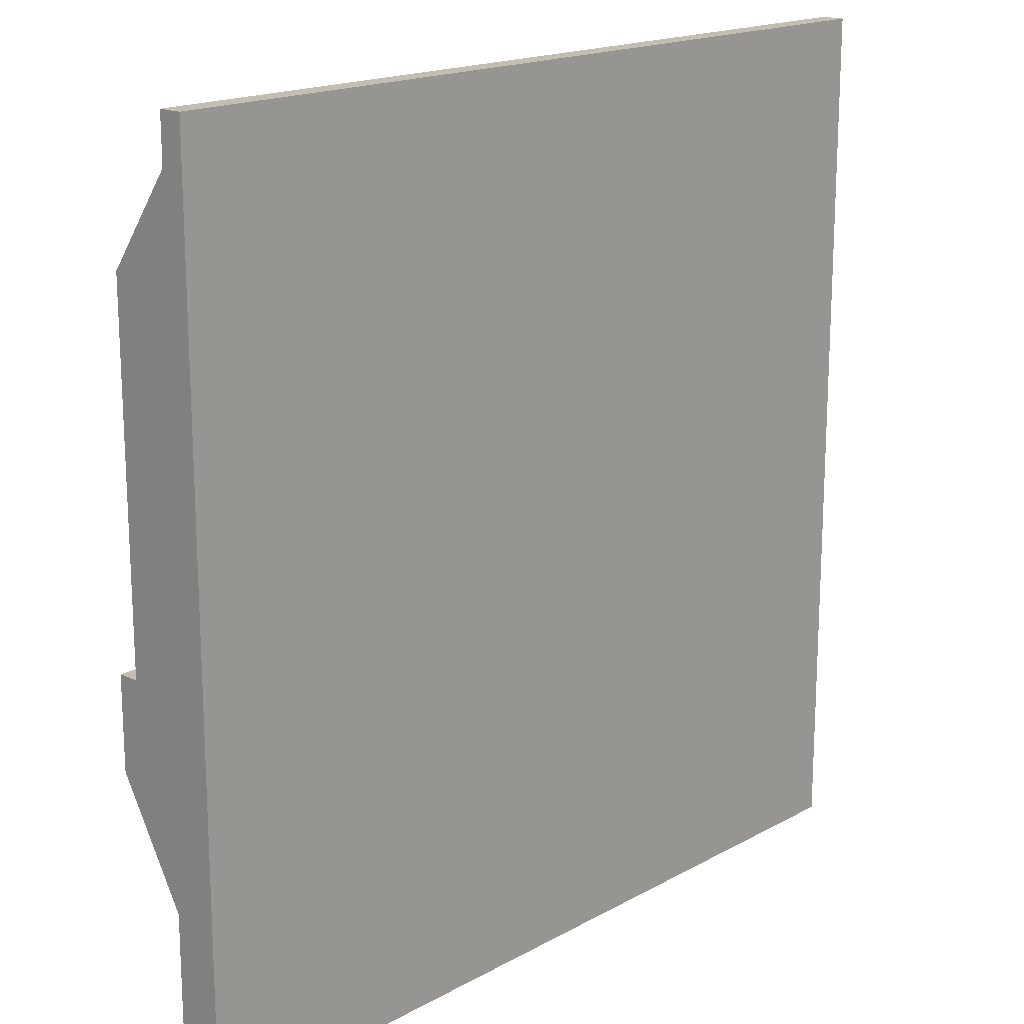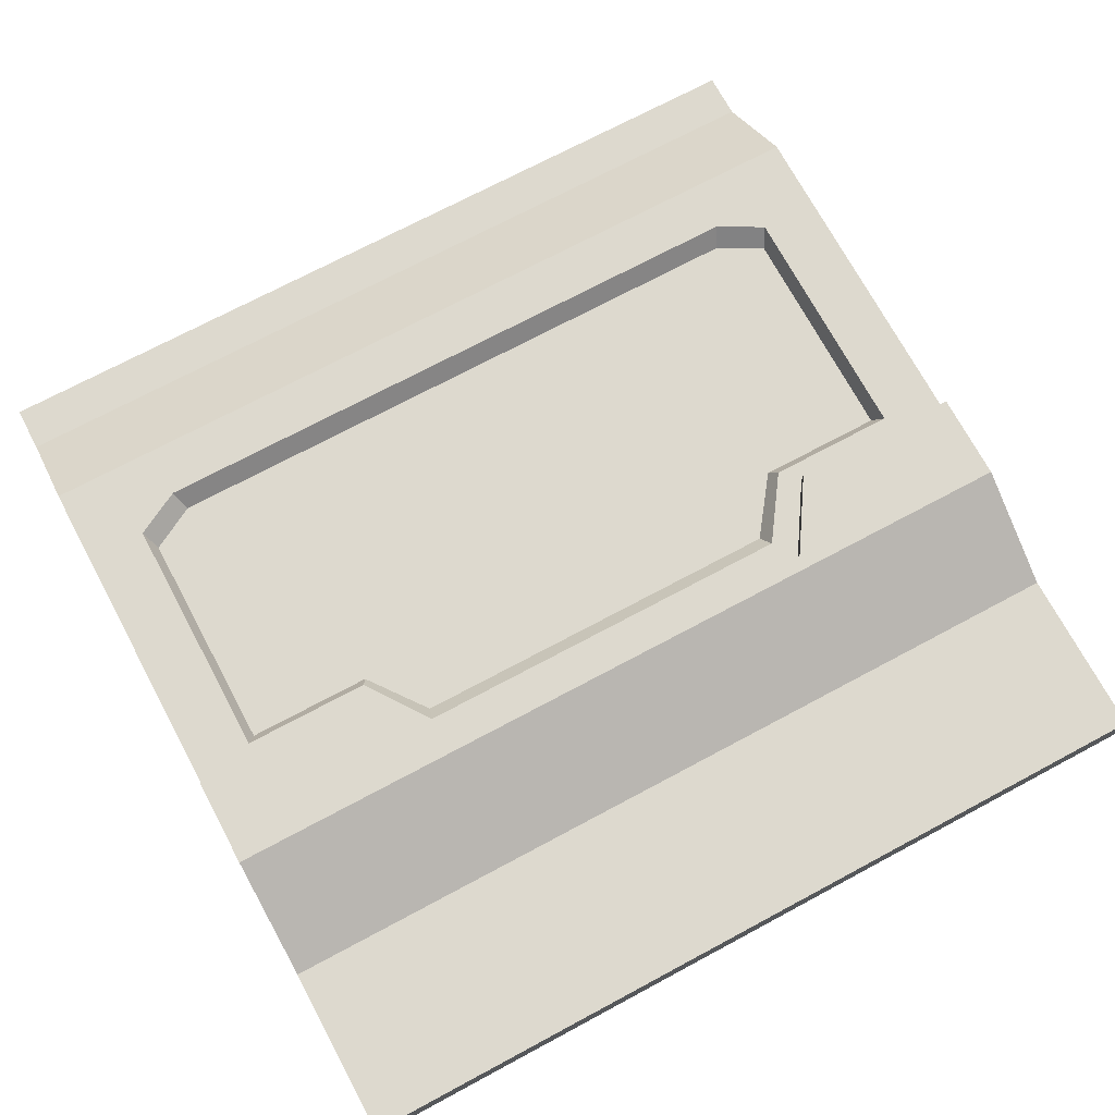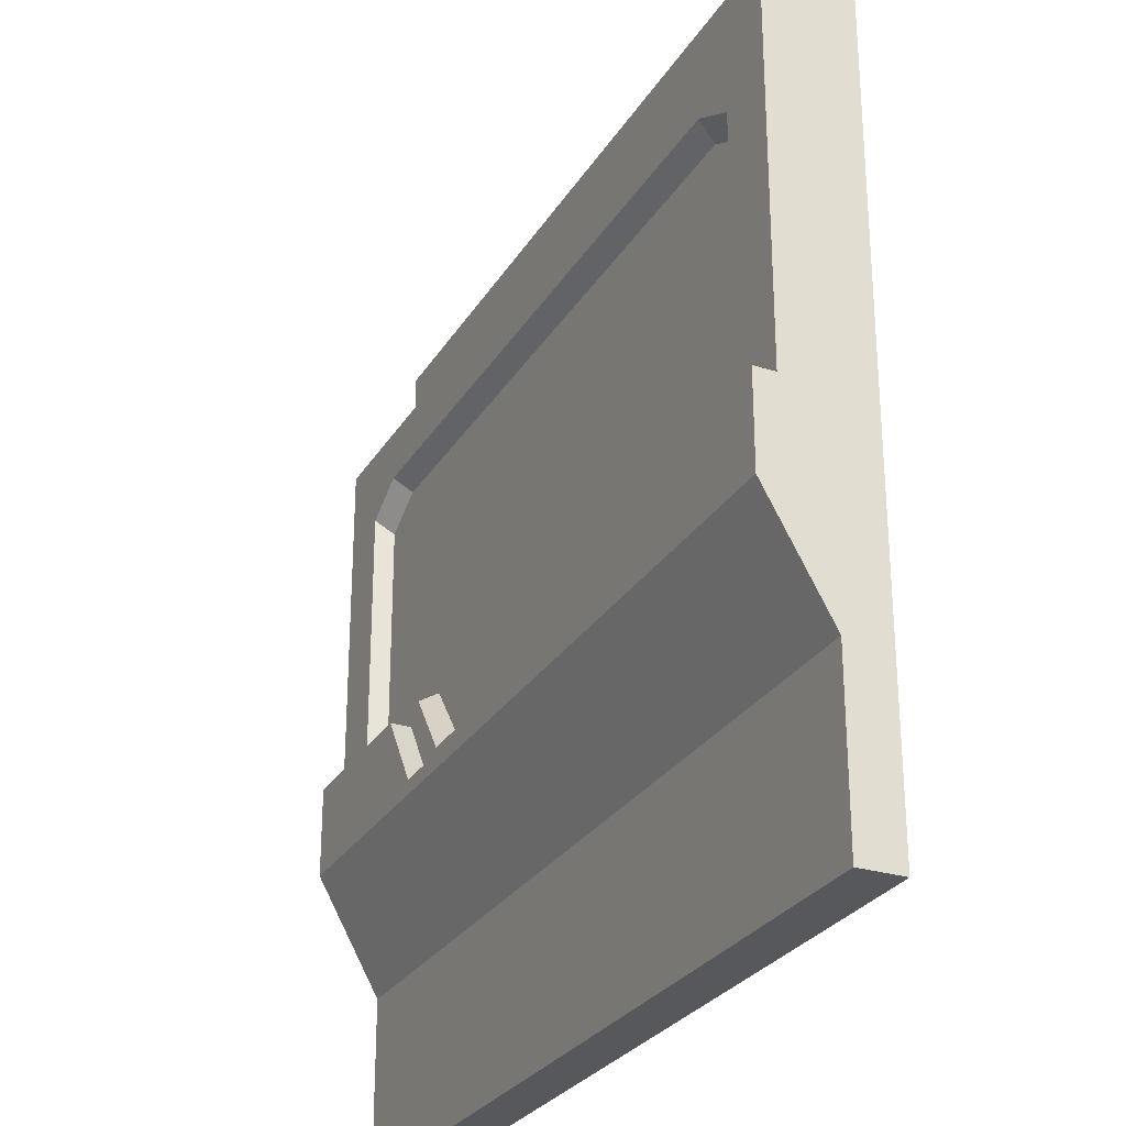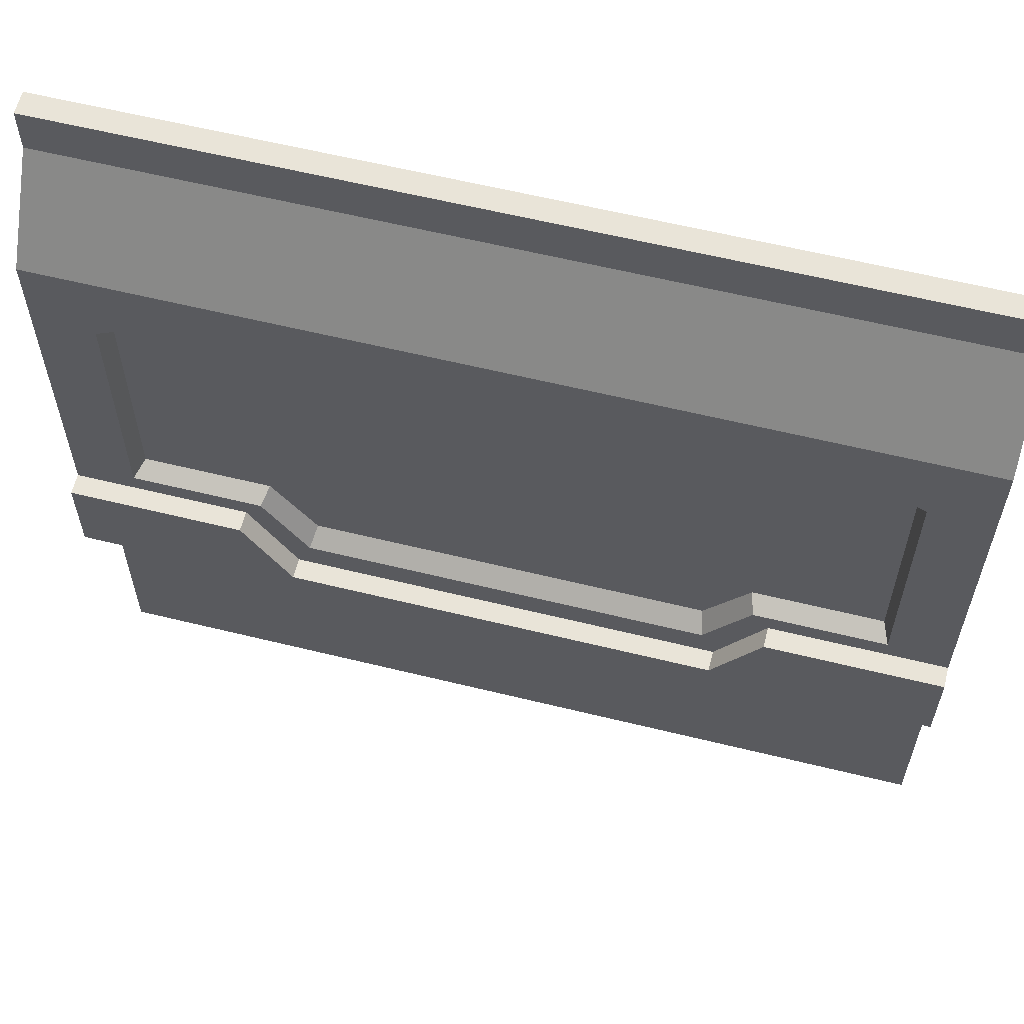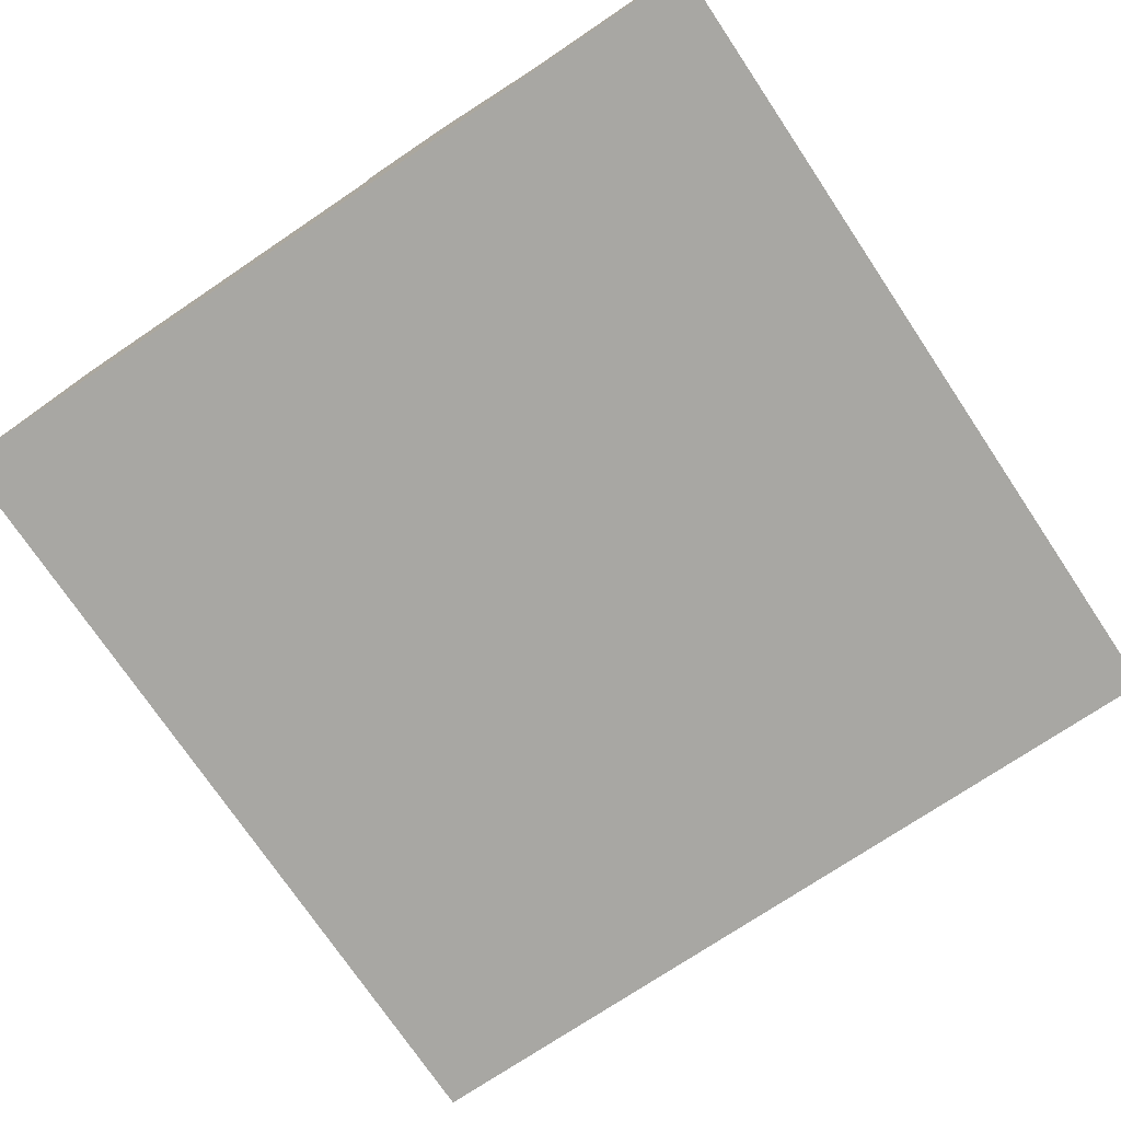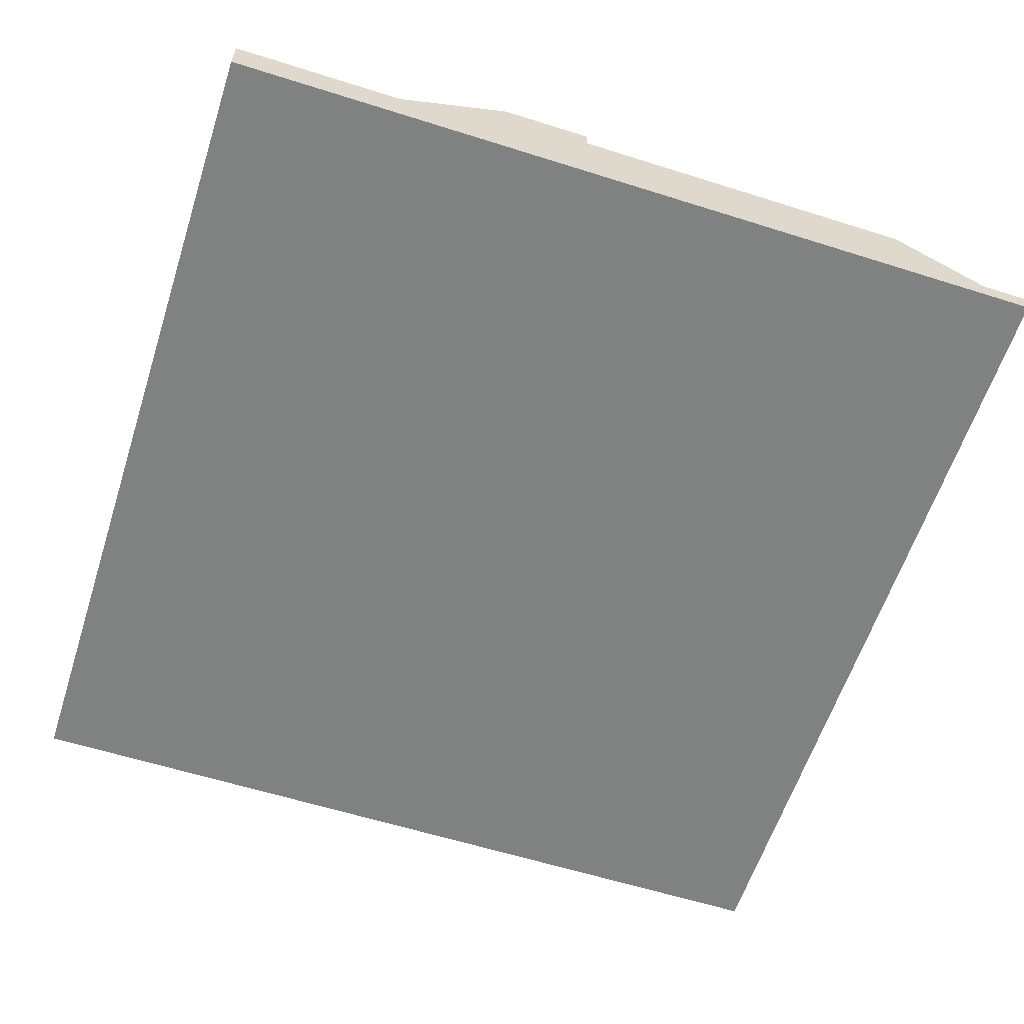
<metadata>
{"format":"obj","ext":"obj","renderer":"f3d","projection":"perspective","resolution":1024,"background":"white","views":[{"elev":17.5,"azim":132.7,"up":"+Y"},{"elev":71.7,"azim":-28.2,"up":"+Z"},{"elev":-27.7,"azim":64.7,"up":"+Y"},{"elev":60.6,"azim":14.1,"up":"+Y"},{"elev":-74.4,"azim":-56.1,"up":"+Z"},{"elev":-60.3,"azim":72.1,"up":"+Z"}]}
</metadata>
<code>
g SM_Bld_Wall_Exterior_03
v 0 3.735 0.1338
v 0 3.213 0.5009
v 5 3.735 0.1338
v 5 3.213 0.5009
v 5 4 0.1338
v 0 4 0.1338
v 0 3.735 0
v 0 3.213 0
v 0 0.6591 0
v 0 7.629e-07 0
v 5 3.735 0
v 5 3.213 0
v 5 0.6591 0
v 5 7.629e-07 0
v 0 -0.9954 0
v 5 -0.9954 0
v 5 4 0
v 0 4 0
v 5 1.179 0
v 5 1.179 0.5009
v 0 1.179 0.5009
v 0 1.179 0
v 4 1.179 0.5009
v 3.722 0.7437 0.5009
v 1.278 0.7437 0.5009
v 1 1.179 0.5009
v 0 0.6591 0.6208
v 0 7.629e-07 0.2537
v 0 -0.9954 0.2537
v 1 1.179 0.6208
v 0 1.179 0.6208
v 4 1.179 0.6208
v 5 1.179 0.6208
v 5 0.6591 0.6208
v 5 7.629e-07 0.2537
v 5 -0.9954 0.2537
v 3.722 0.7437 0.6208
v 1.278 0.7437 0.6208
v 0.3482 2.759 0.5009
v 1.095 1.291 0.5009
v 0.3482 1.291 0.5009
v 3.905 1.291 0.5009
v 4.652 2.759 0.5009
v 4.652 1.291 0.5009
v 3.645 0.9178 0.5009
v 1.355 0.9178 0.5009
v 0.3928 2.671 0.395
v 1.124 1.348 0.395
v 0.3928 1.348 0.395
v 3.876 1.348 0.395
v 4.607 2.671 0.395
v 4.607 1.348 0.395
v 3.621 1.006 0.395
v 1.379 1.006 0.395
v 4.383 2.905 0.5009
v 4.344 2.817 0.395
v 0.6174 2.905 0.5009
v 0.6563 2.817 0.395
v 0 7.629e-07 0.2537
v 5 7.629e-07 0.2537
v 0 3.735 0.1338
v 5 3.735 0.1338
v 0 3.735 0.1338
v 0 3.213 0.5009
v 0 0.6591 0.6208
v 0 7.629e-07 0.2537
v 5 3.213 0.5009
v 5 3.735 0.1338
v 0 7.629e-07 0.2537
v 0 -0.9954 0.2537
v 5 -0.9954 0.2537
v 0 -0.9954 0
v 0 -0.9954 0.2537
v 5 4 0.1338
v 0 4 0.1338
v 0 4 0.1338
v 0 4 0
v 5 4 0
v 5 4 0.1338
v 0 0.6591 0.6208
v 0 1.179 0
v 0 1.179 0
v 0 1.179 0.5009
v 0 1.179 0.6208
v 1 1.179 0.6208
v 5 1.179 0.5009
v 5 1.179 0
v 5 0.6591 0.6208
v 5 1.179 0.6208
v 5 1.179 0.5009
v 5 1.179 0
v 5 7.629e-07 0.2537
v 5 -0.9954 0.2537
v 5 7.629e-07 0.2537
v 5 -0.9954 0
v 4 1.179 0.5009
v 4 1.179 0.6208
v 1.278 0.7437 0.6208
v 3.722 0.7437 0.5009
v 3.722 0.7437 0.6208
v 1 1.179 0.5009
v 1.278 0.7437 0.5009
v 1.278 0.7437 0.6208
v 1 1.179 0.6208
v 0 3.213 0.5009
v 1 1.179 0.5009
v 0 1.179 0.5009
v 5 3.213 0.5009
v 5 1.179 0.5009
v 4 1.179 0.5009
v 3.722 0.7437 0.5009
v 1.278 0.7437 0.5009
v 0.3482 2.759 0.5009
v 0.6174 2.905 0.5009
v 1.095 1.291 0.5009
v 0.3482 1.291 0.5009
v 0.3482 1.291 0.5009
v 0.3482 2.759 0.5009
v 0.3928 2.671 0.395
v 0.3928 1.348 0.395
v 4.652 2.759 0.5009
v 4.652 1.291 0.5009
v 4.607 1.348 0.395
v 4.607 2.671 0.395
v 4.652 1.291 0.5009
v 3.905 1.291 0.5009
v 3.876 1.348 0.395
v 4.607 1.348 0.395
v 3.905 1.291 0.5009
v 3.645 0.9178 0.5009
v 3.876 1.348 0.395
v 1.355 0.9178 0.5009
v 3.621 1.006 0.395
v 3.645 0.9178 0.5009
v 1.355 0.9178 0.5009
v 1.095 1.291 0.5009
v 1.124 1.348 0.395
v 1.379 1.006 0.395
v 1.379 1.006 0.395
v 1.124 1.348 0.395
v 3.621 1.006 0.395
v 3.722 0.7437 0.6208
v 5 0.6591 0.6208
v 0 1.179 0.6208
v 4 1.179 0.6208
v 5 1.179 0.6208
v 0.6563 2.817 0.395
v 0.3928 2.671 0.395
v 0.3928 1.348 0.395
v 4.607 2.671 0.395
v 4.344 2.817 0.395
v 4.383 2.905 0.5009
v 4.652 2.759 0.5009
v 4.344 2.817 0.395
v 0.6563 2.817 0.395
v 0.6174 2.905 0.5009
v 4.383 2.905 0.5009
v 0 4 0
v 0 3.735 0
v 5 3.735 0
v 5 4 0
v 5 3.213 0
v 0 3.213 0
v 5 1.179 0
v 0 1.179 0
v 0 0.6591 0
v 5 0.6591 0
v 5 7.629e-07 0
v 0 7.629e-07 0
v 0 -0.9954 0
v 5 -0.9954 0
g SM_Bld_Wall_Exterior_03_0
f 91 90 33
f 33 86 23
f 32 33 23
f 3 1 2
f 4 3 2
f 52 51 50
f 50 51 56
f 56 147 50
f 147 140 50
f 147 148 140
f 149 140 148
f 50 140 139
f 141 50 139
f 34 27 28
f 35 34 28
f 60 59 29
f 36 60 29
f 5 6 61
f 62 5 61
f 22 21 64
f 8 22 64
f 8 64 63
f 7 8 63
f 7 63 75
f 18 7 75
f 66 65 10
f 65 9 10
f 9 65 31
f 31 81 9
f 69 10 15
f 70 69 15
f 19 12 20
f 12 67 20
f 12 11 67
f 11 68 67
f 11 17 68
f 17 74 68
f 72 16 71
f 73 72 71
f 78 77 76
f 79 78 76
f 84 83 82
f 84 85 83
f 85 26 83
f 87 89 88
f 88 13 87
f 13 88 14
f 88 92 14
f 14 94 93
f 95 14 93
f 97 96 24
f 37 97 24
f 99 25 98
f 100 99 98
f 103 102 101
f 104 103 101
f 113 47 58
f 114 113 58
f 49 116 115
f 48 49 115
f 119 118 117
f 120 119 117
f 123 122 121
f 124 123 121
f 127 126 125
f 128 127 125
f 53 130 129
f 131 53 129
f 133 54 132
f 134 133 132
f 137 136 135
f 138 137 135
f 144 80 30
f 30 80 38
f 142 38 80
f 143 142 80
f 145 142 143
f 146 145 143
f 152 151 150
f 153 152 150
f 156 155 154
f 157 156 154
f 161 160 158
f 160 159 158
f 159 160 162
f 163 159 162
f 163 162 164
f 165 163 164
f 164 167 165
f 167 166 165
f 166 167 168
f 169 166 168
f 169 168 170
f 168 171 170
f 43 44 108
f 43 108 55
f 55 108 57
f 44 109 108
f 108 105 57
f 44 42 109
f 57 105 39
f 42 110 109
f 39 105 107
f 41 39 107
f 41 107 106
f 40 41 106
f 42 45 110
f 45 111 110
f 40 106 112
f 111 45 112
f 46 40 112
f 45 46 112

</code>
